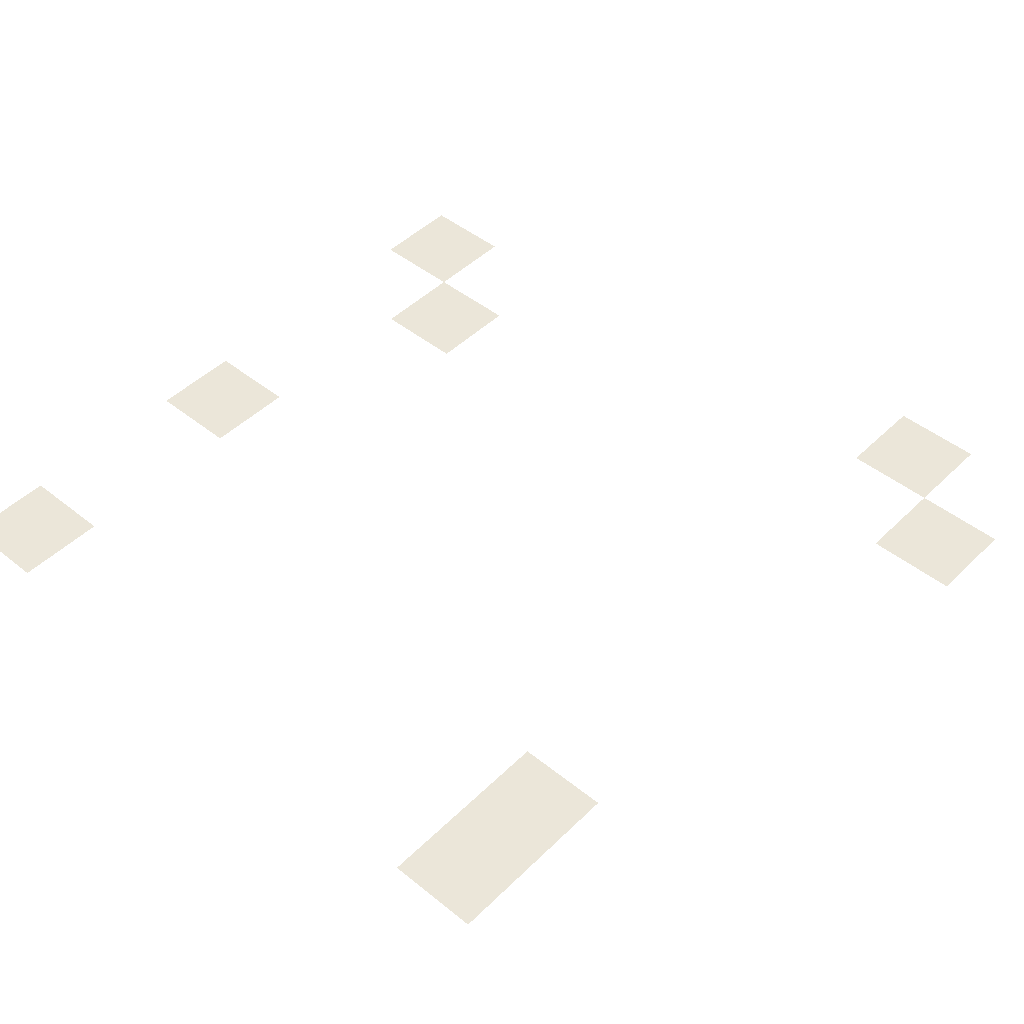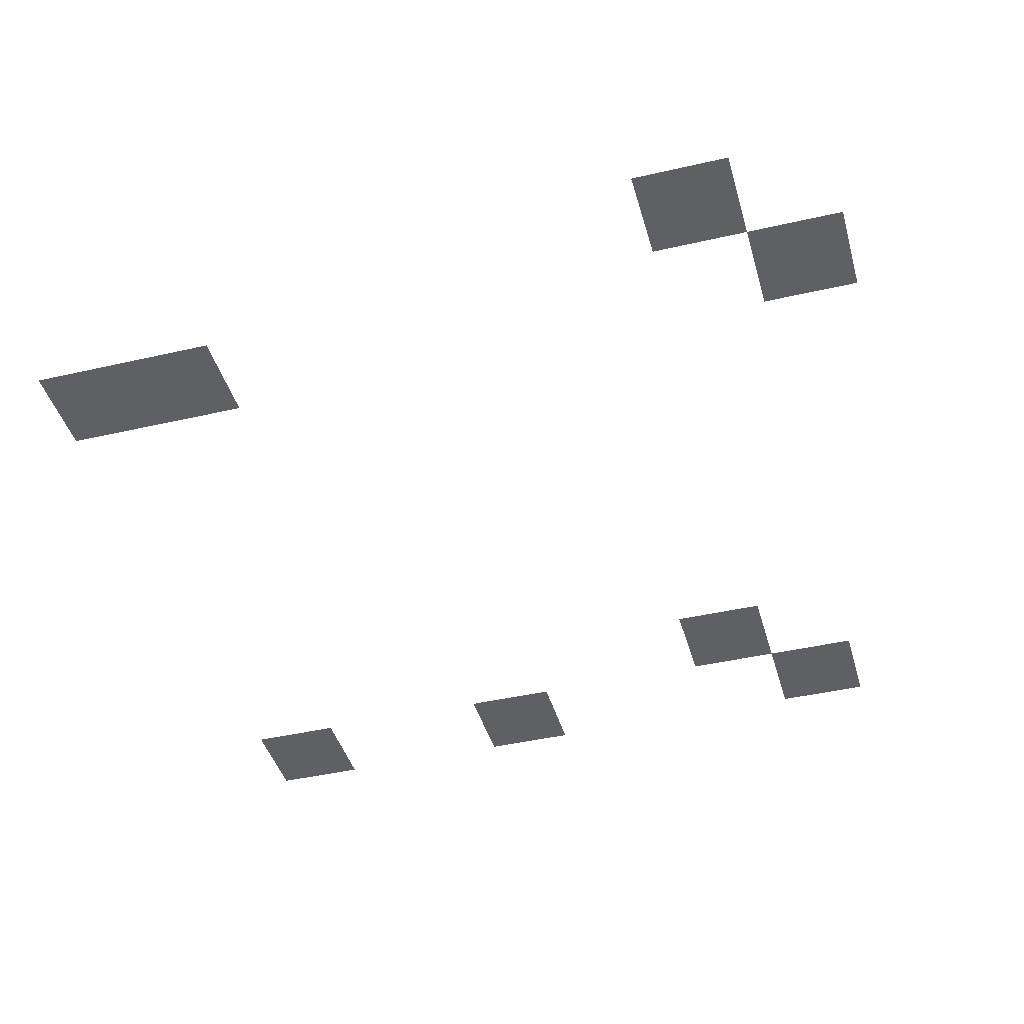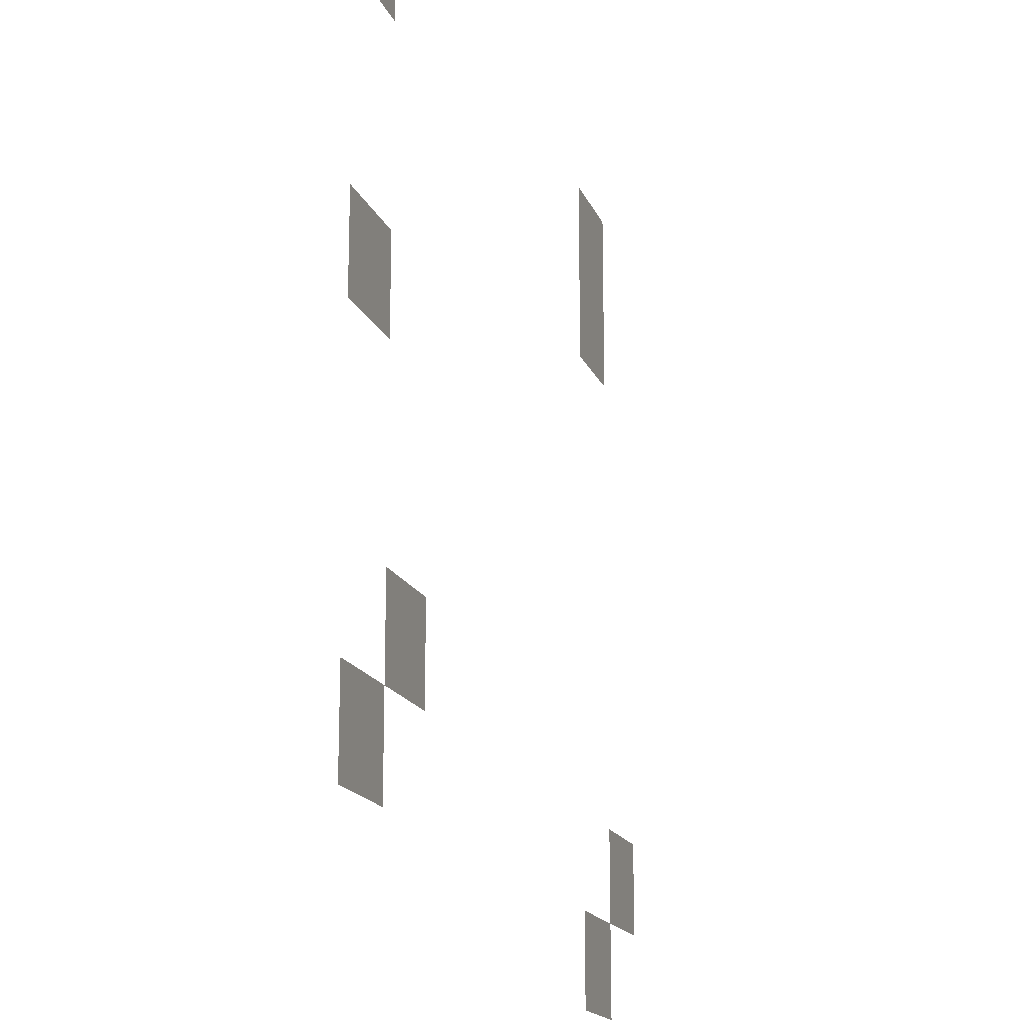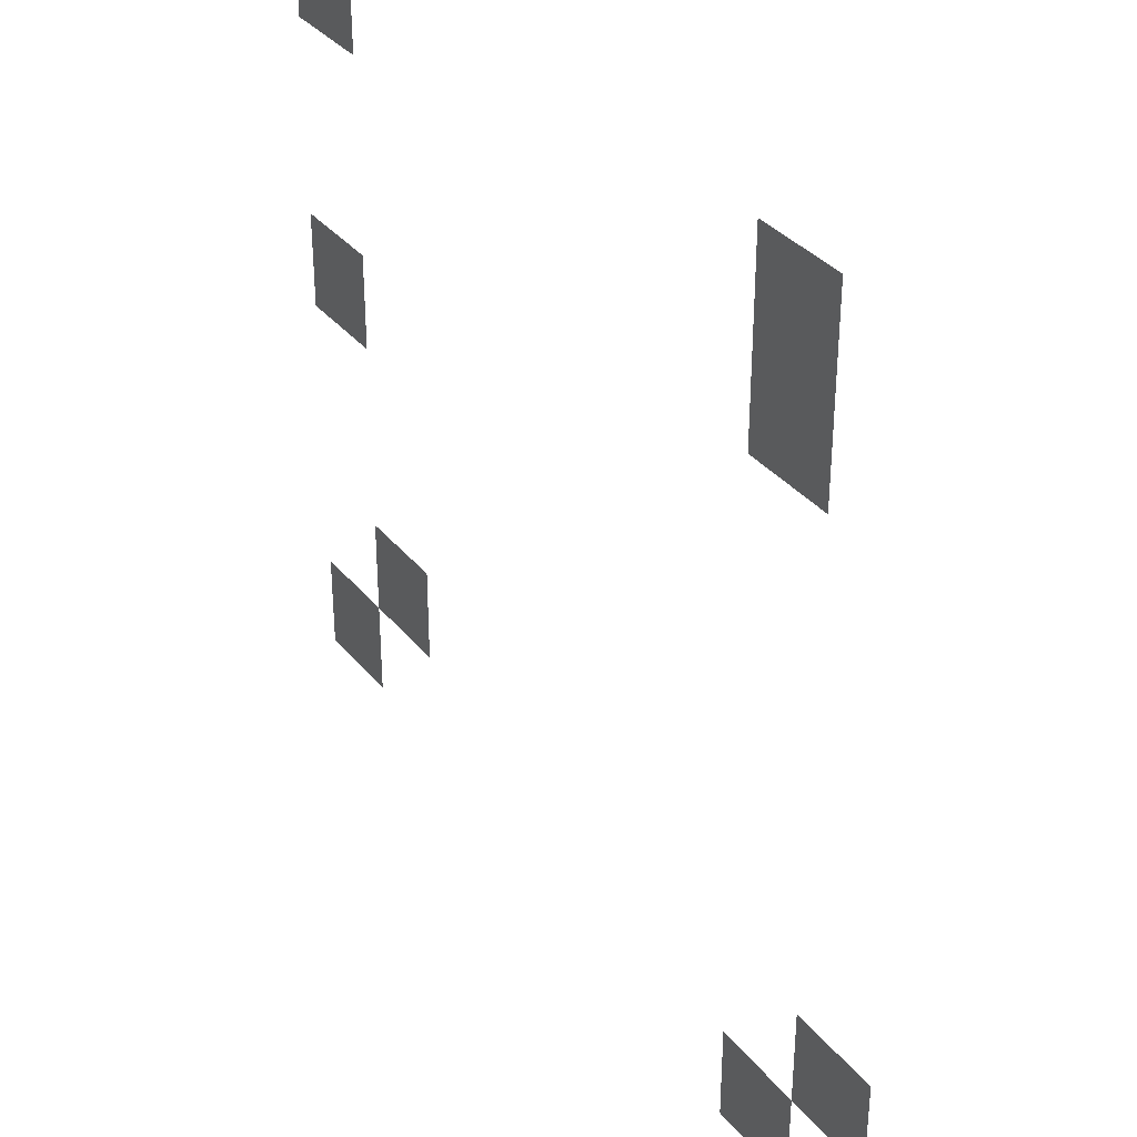
<metadata>
{"format":"obj","ext":"obj","renderer":"f3d","projection":"perspective","resolution":1024,"background":"white","views":[{"elev":46.7,"azim":-137.7,"up":"+Z"},{"elev":-42.4,"azim":-74.5,"up":"+Z"},{"elev":-17.1,"azim":107.2,"up":"+Y"},{"elev":34.5,"azim":-123.0,"up":"+Y"}]}
</metadata>
<code>
v -1.6 -3.2 0
v -3.2 -3.2 0
v -3.2 -1.6 0
v -1.6 -1.6 0
v -12.8 -3.2 0
v -14.4 -3.2 0
v -14.4 -1.6 0
v -12.8 -1.6 0
v -12.8 -4.8 0
v -14.4 -4.8 0
v -14.4 -3.2 0
v -12.8 -3.2 0
v -1.6 -8 0
v -3.2 -8 0
v -3.2 -6.4 0
v -1.6 -6.4 0
v -3.2 -12.8 0
v -4.8 -12.8 0
v -4.8 -11.2 0
v -3.2 -11.2 0
v -1.6 -14.4 0
v -3.2 -14.4 0
v -3.2 -12.8 0
v -1.6 -12.8 0
v -14.4 -14.4 0
v -16 -14.4 0
v -16 -12.8 0
v -14.4 -12.8 0
v -12.8 -16 0
v -14.4 -16 0
v -14.4 -14.4 0
v -12.8 -14.4 0
g terrain_mesh_0002
f 1 2 3 4
f 5 6 7 8
f 9 10 11 12
f 13 14 15 16
f 17 18 19 20
f 21 22 23 24
f 25 26 27 28
f 29 30 31 32

</code>
